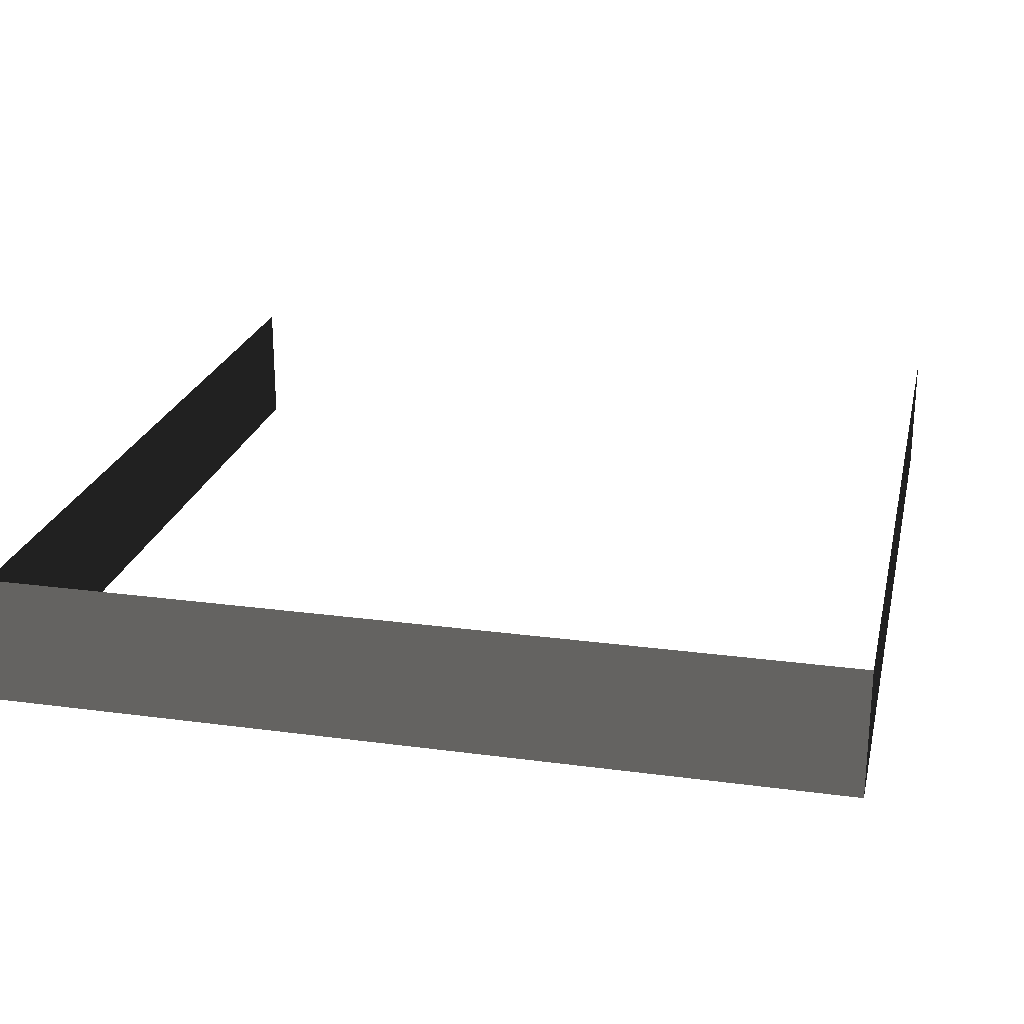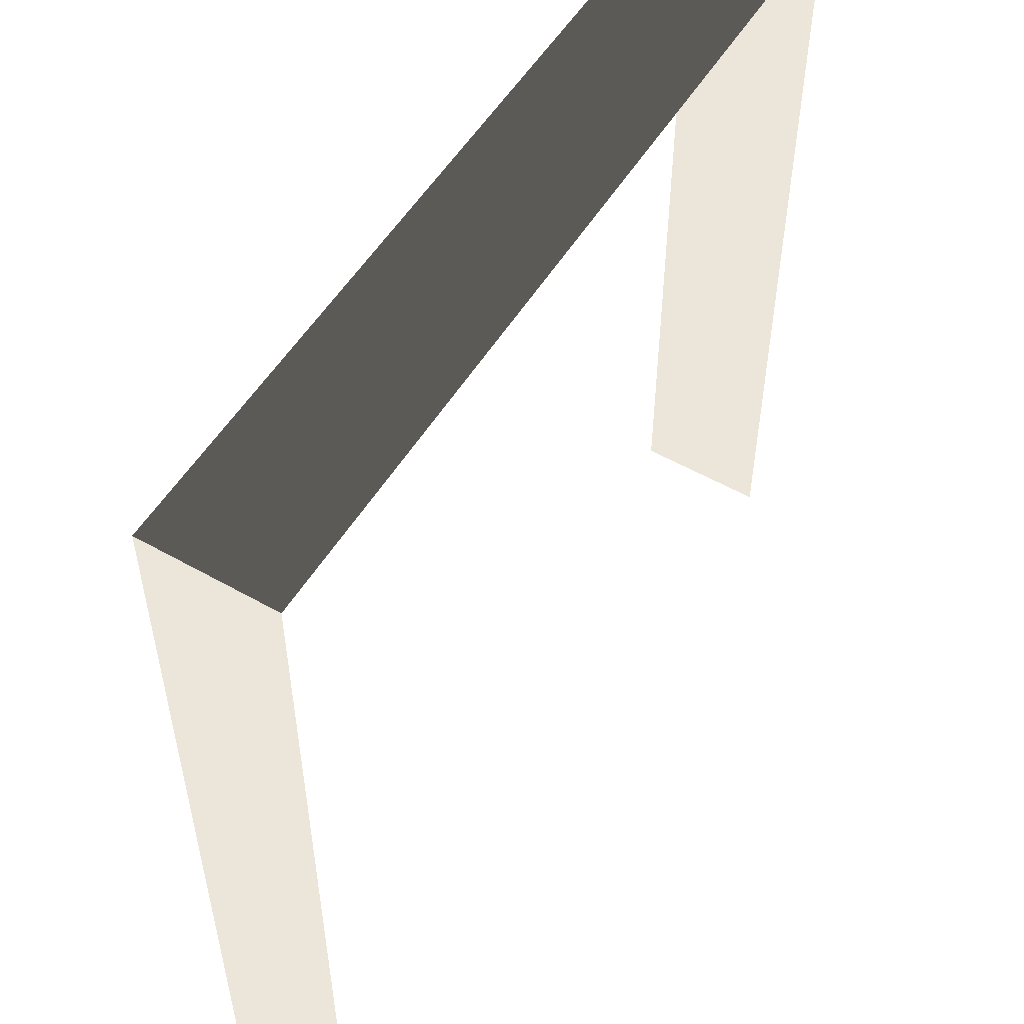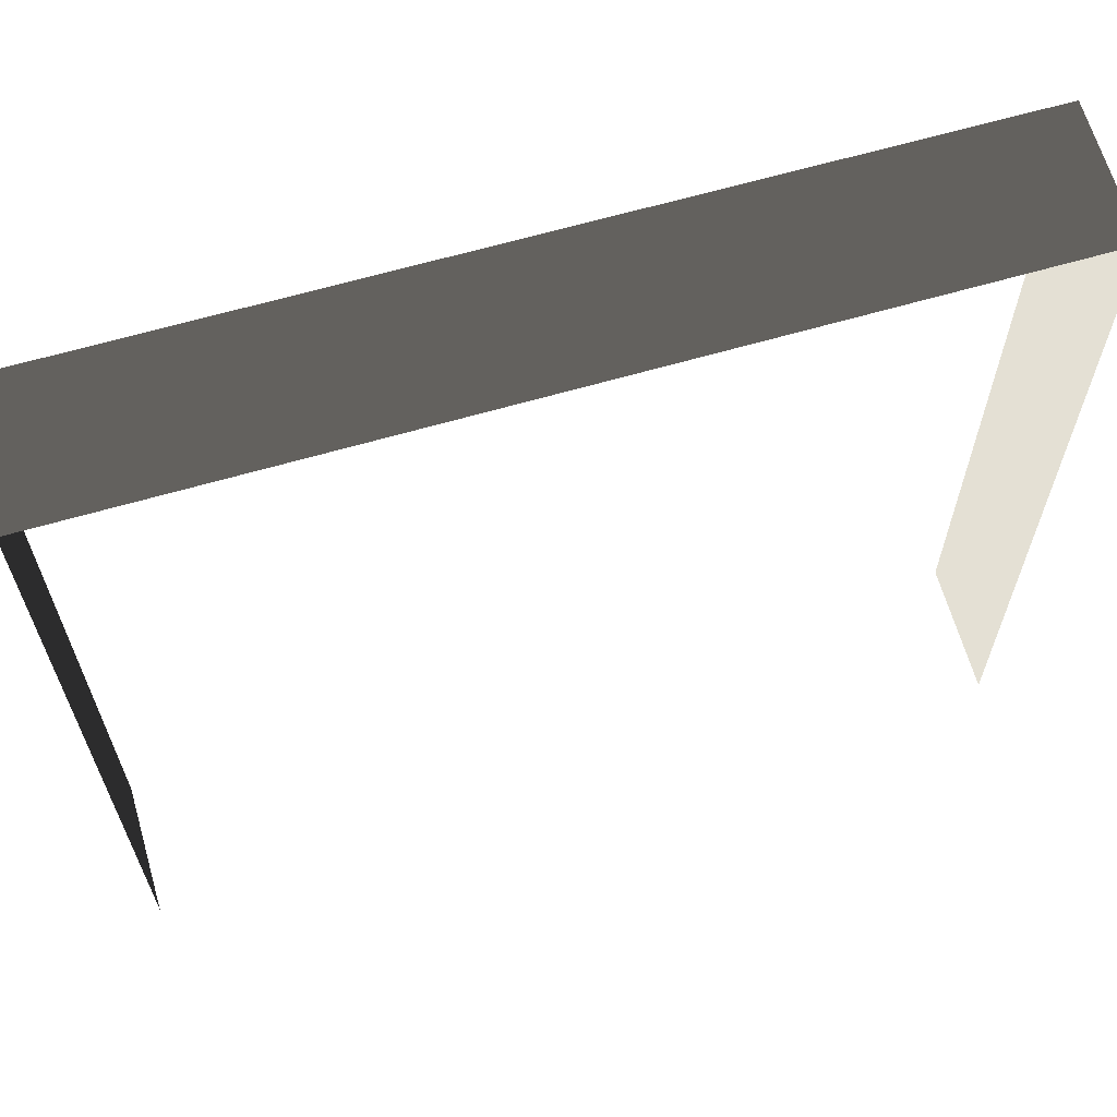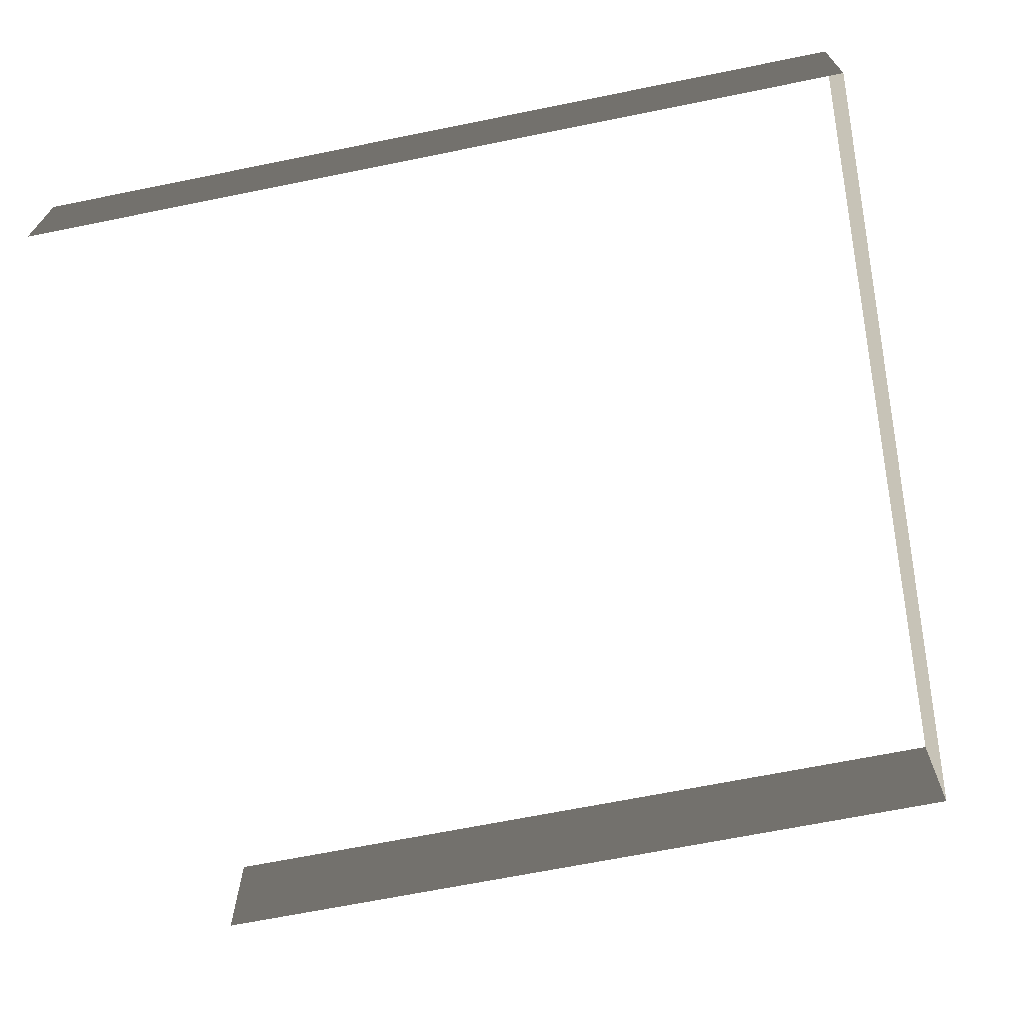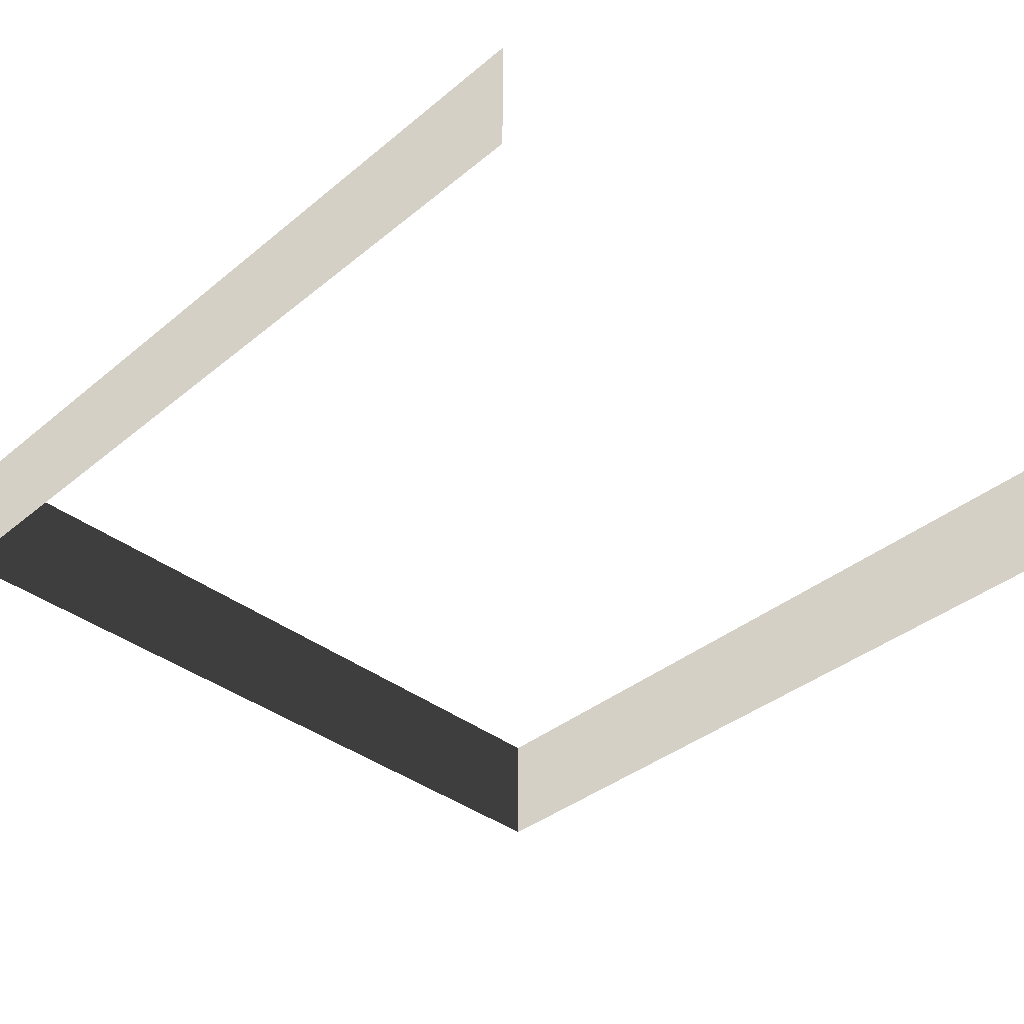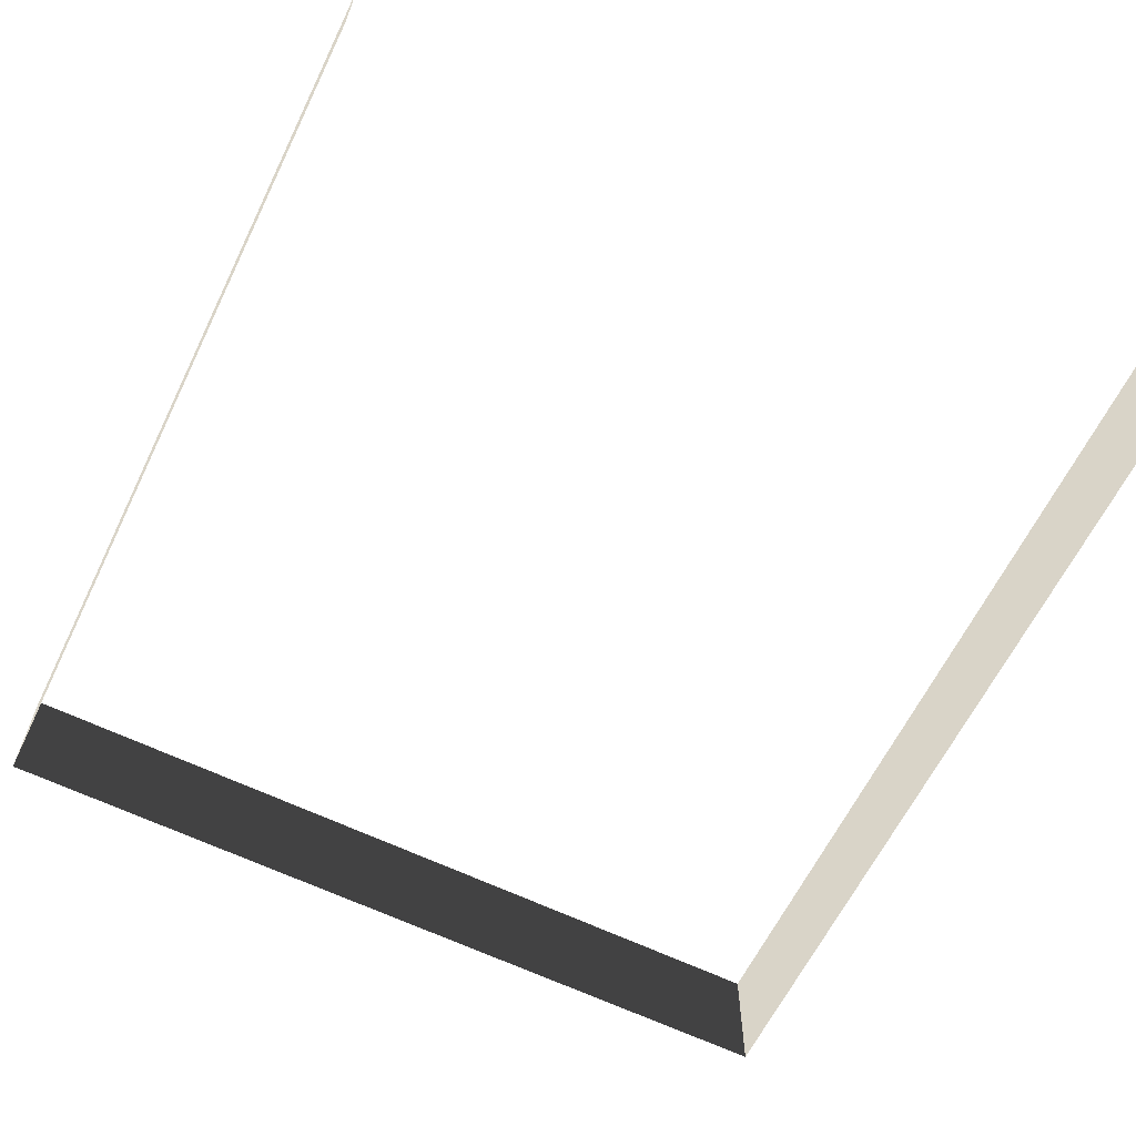
<metadata>
{"format":"obj","ext":"obj","renderer":"f3d","projection":"perspective","resolution":1024,"background":"white","views":[{"elev":23.2,"azim":12.8,"up":"+Y"},{"elev":54.0,"azim":-58.9,"up":"+Z"},{"elev":65.1,"azim":-16.2,"up":"+Z"},{"elev":-68.2,"azim":-78.6,"up":"+Y"},{"elev":-38.5,"azim":135.8,"up":"+Y"},{"elev":-63.1,"azim":153.9,"up":"+Y"}]}
</metadata>
<code>
v 3 -5.719e-07 -3
v 3 0.5 0.25
v 3 0.5 -3
v 3 -4.059e-09 0.25
v -0.25 4.217e-07 0.25
v -0.25 0.5 -3
v -0.25 0.5 0.25
v -0.25 -3.59e-07 -3
v 3 -4.059e-09 0.25
v -0.25 0.5 0.25
v 3 0.5 0.25
v -0.25 4.217e-07 0.25
g foundation_porch_cornerR_10818_58
f 1 3 2
f 2 4 1
f 5 7 6
f 6 8 5
f 9 11 10
f 10 12 9

</code>
